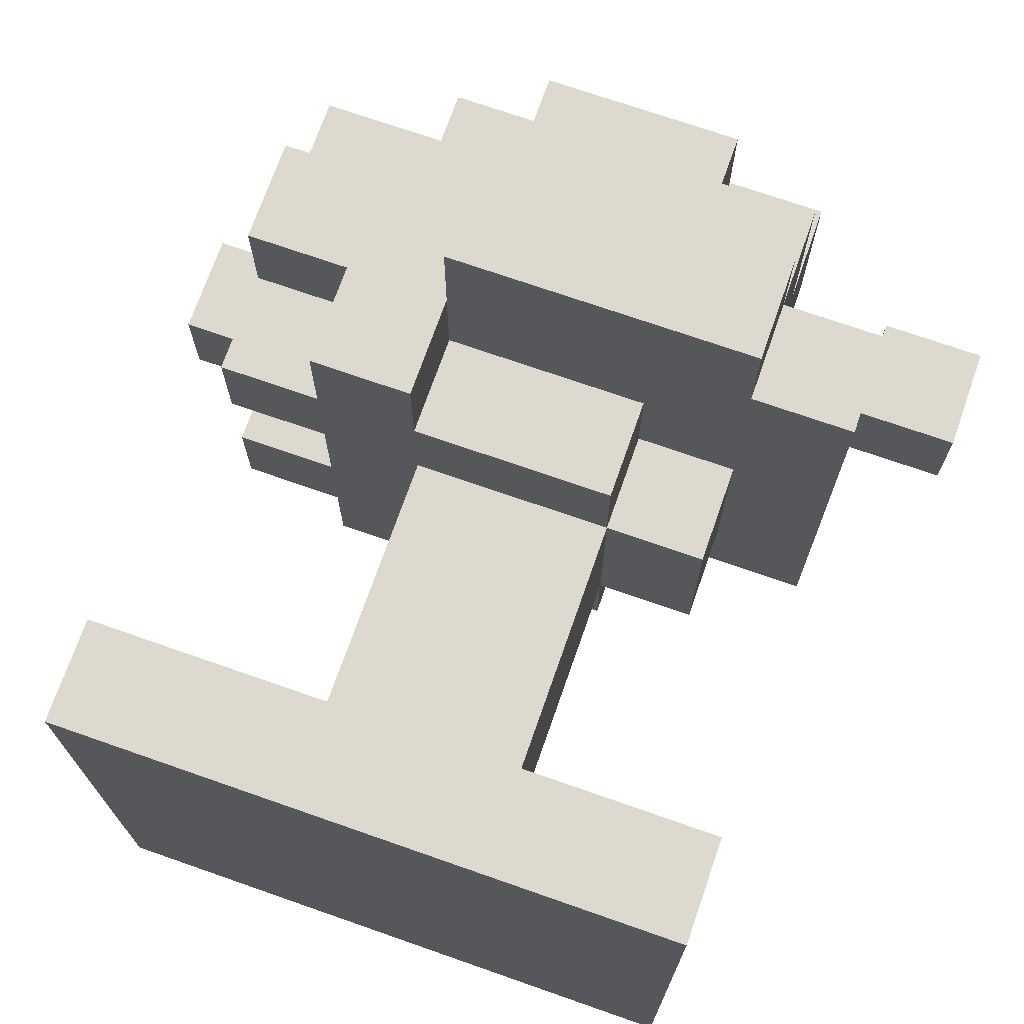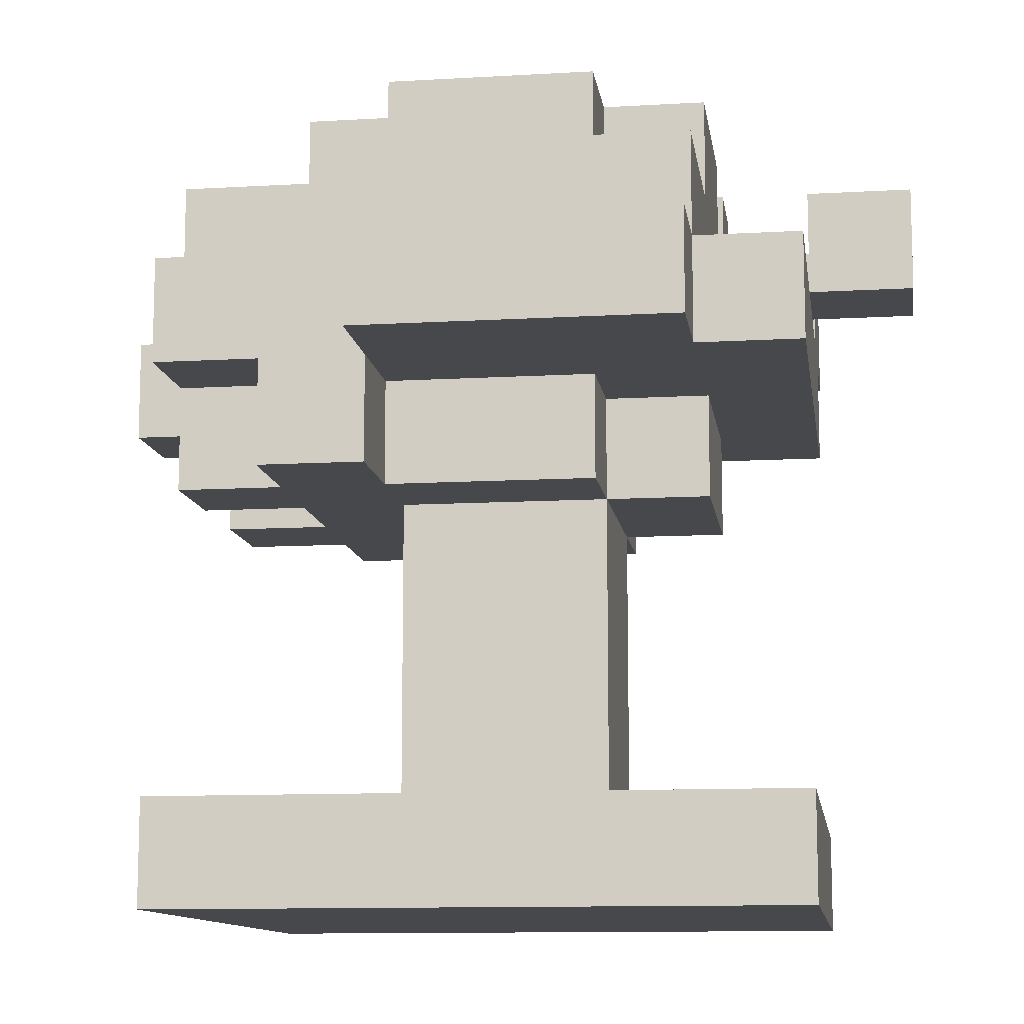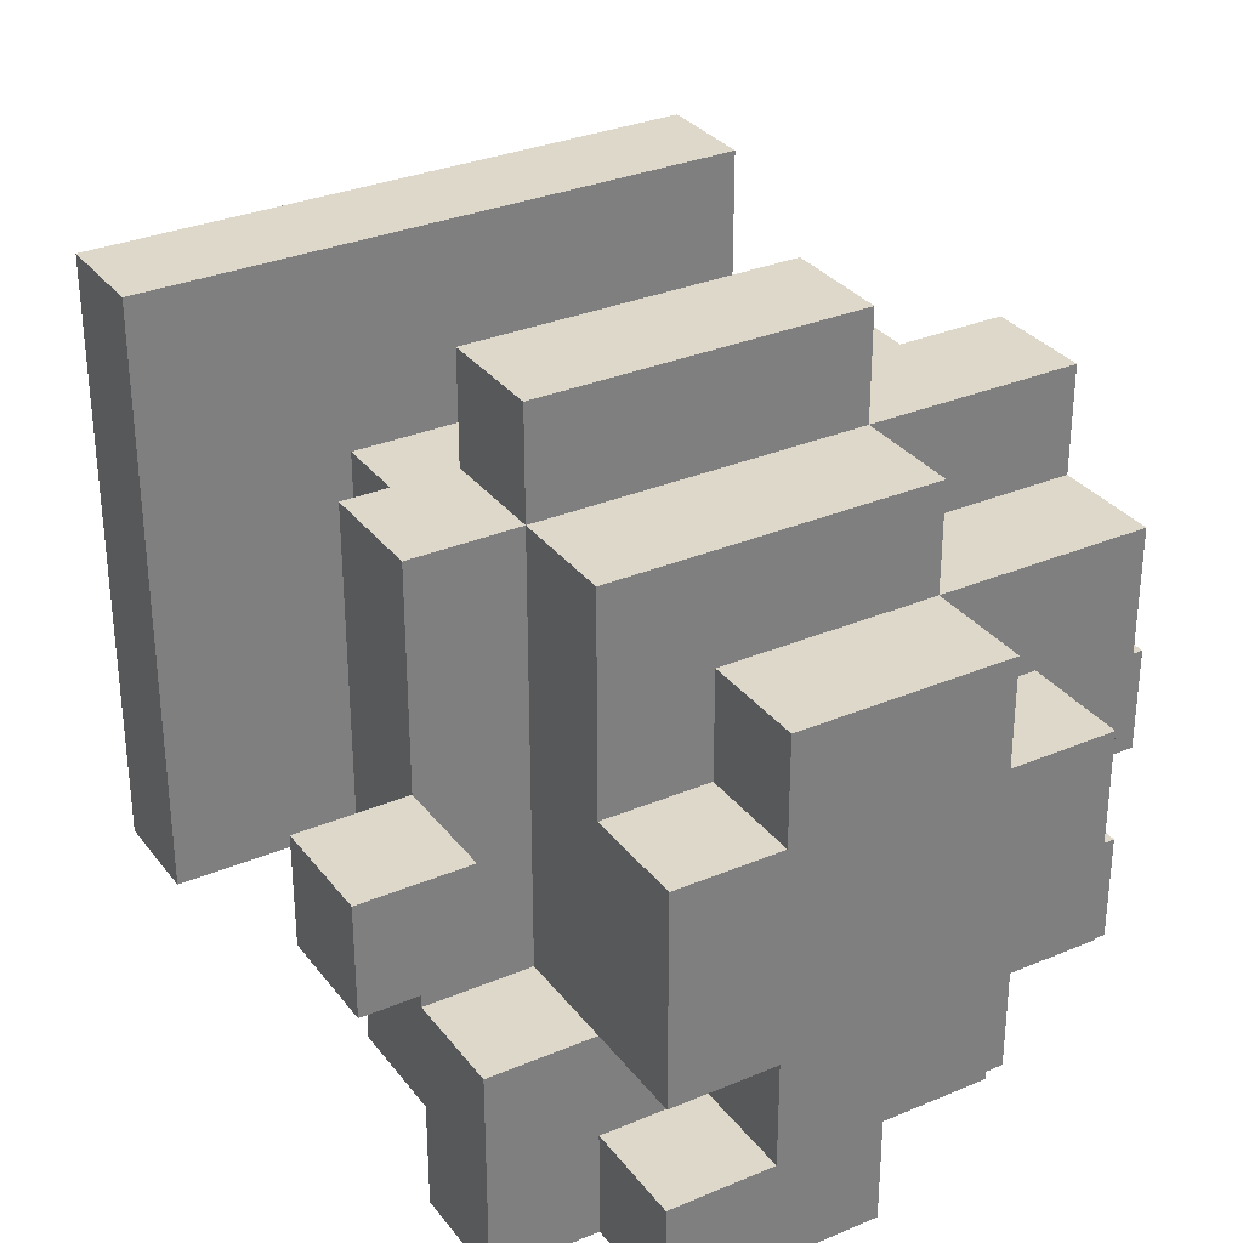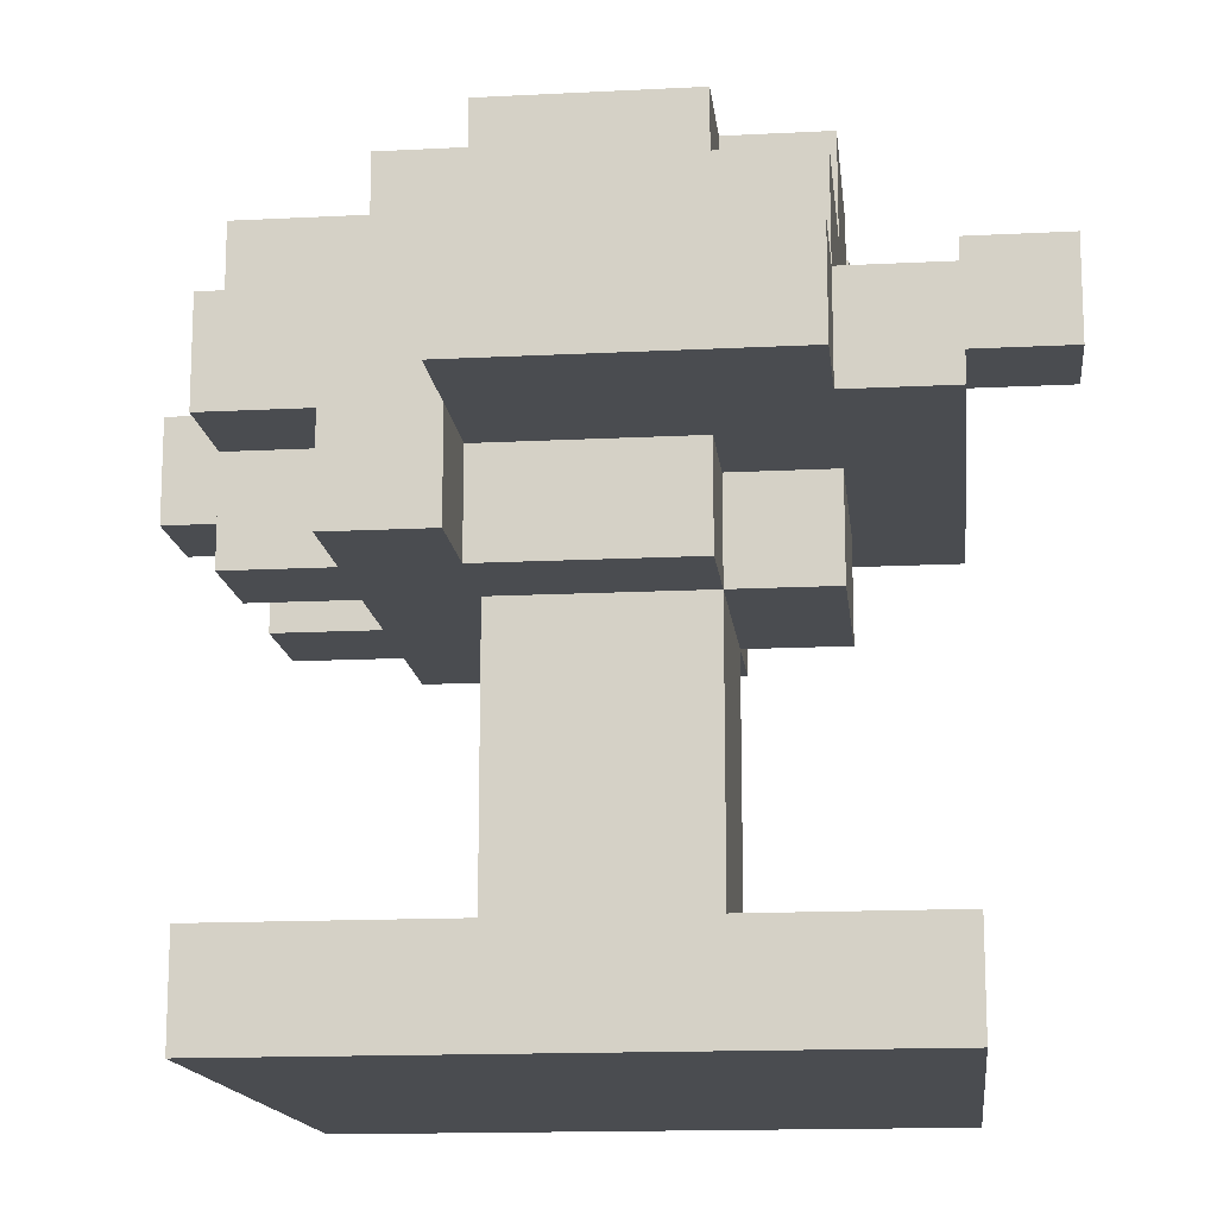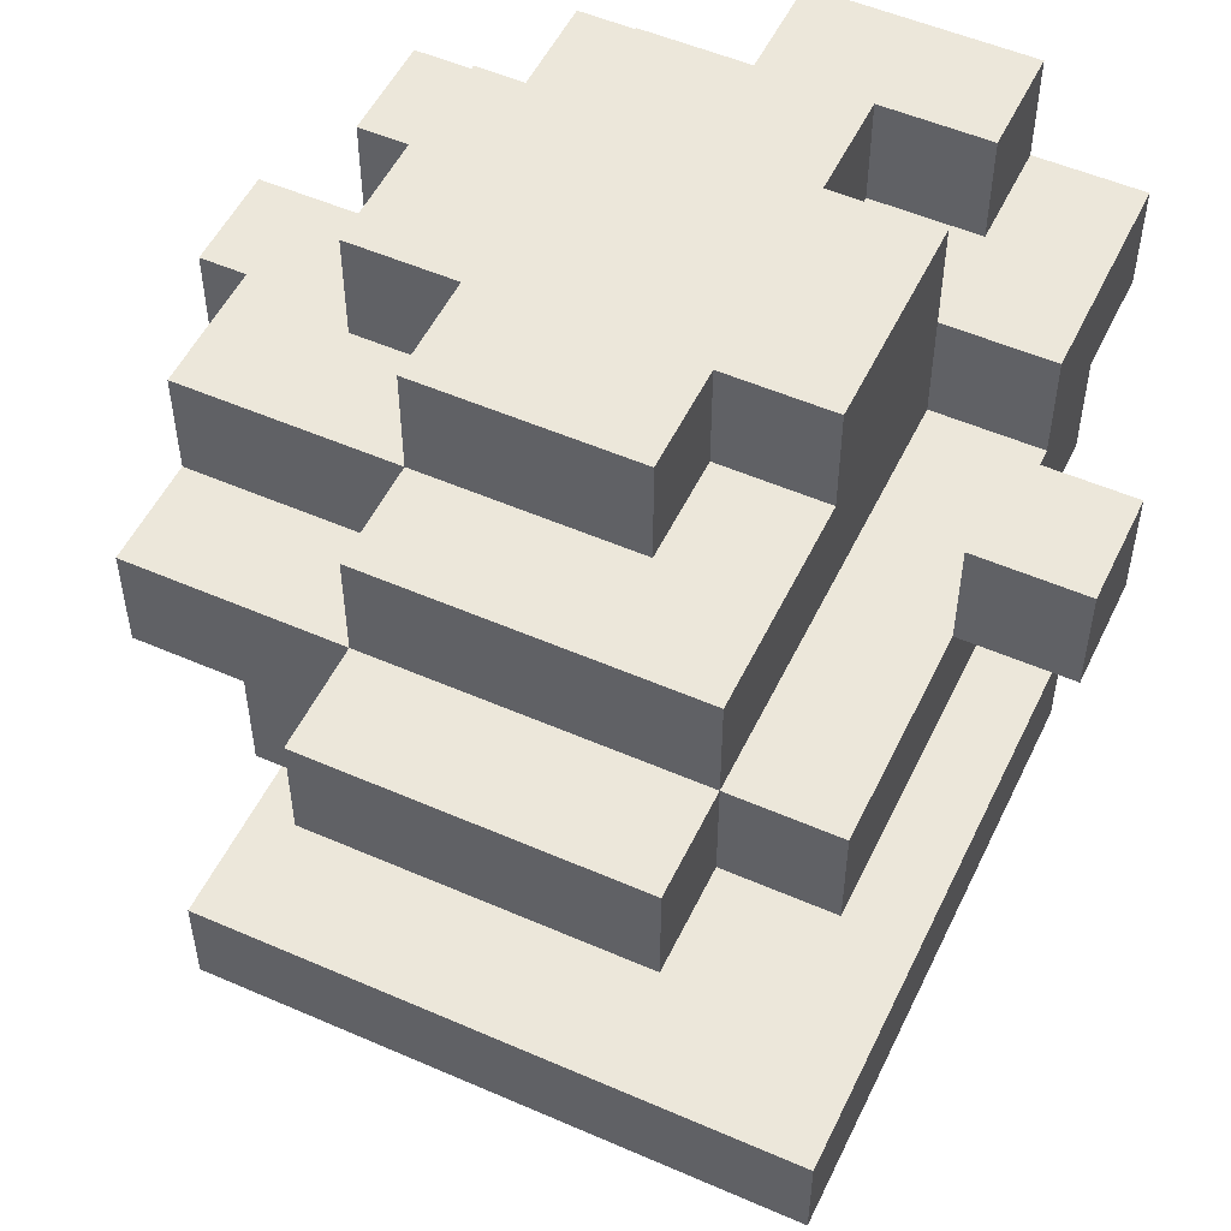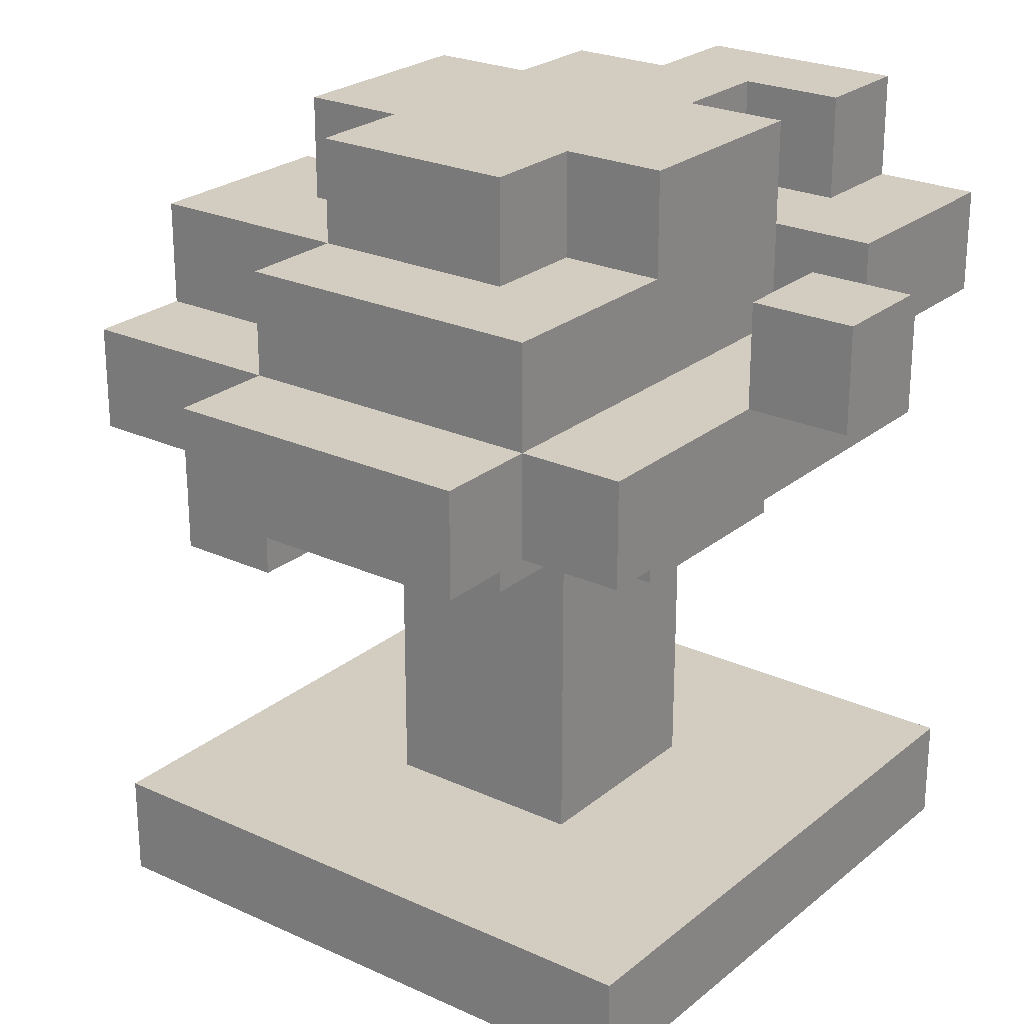
<metadata>
{"format":"obj","ext":"obj","renderer":"f3d","projection":"perspective","resolution":1024,"background":"white","views":[{"elev":71.8,"azim":19.3,"up":"+Z"},{"elev":-11.3,"azim":8.1,"up":"+Y"},{"elev":31.6,"azim":149.1,"up":"+Z"},{"elev":-15.0,"azim":6.3,"up":"+Y"},{"elev":52.5,"azim":25.2,"up":"+Y"},{"elev":24.4,"azim":37.1,"up":"+Y"}]}
</metadata>
<code>
g HomeOPEN_EXPORT-12
v -4 5 -0
v -4 5 -1
v -4 6 -0
v -4 6 -1
v -3 0 3
v -3 0 -3
v -3 1 3
v -3 1 -3
v -3 4 2
v -3 4 1
v -3 4 -0
v -3 4 -1
v -3 5 3
v -3 5 2
v -3 5 1
v -3 5 -0
v -3 5 -1
v -3 5 -3
v -3 6 3
v -3 6 2
v -3 6 1
v -3 6 -0
v -3 6 -1
v -3 6 -2
v -3 6 -3
v -3 7 2
v -3 7 -0
v -3 7 -1
v -3 7 -2
v -2 4 3
v -2 4 2
v -2 4 1
v -2 4 -0
v -2 4 -1
v -2 4 -2
v -2 5 3
v -2 5 2
v -2 5 1
v -2 5 -0
v -2 5 -1
v -2 5 -2
v -2 6 -0
v -2 6 -1
v -2 6 -2
v -2 6 -3
v -2 7 1
v -2 7 -0
v -2 7 -1
v -2 7 -2
v -2 7 -3
v -2 8 1
v -2 8 -1
v -1 1 1
v -1 1 -1
v -1 4 1
v -1 4 -1
v -1 4 -2
v -1 4 -3
v -1 5 4
v -1 5 3
v -1 5 -2
v -1 5 -3
v -1 6 4
v -1 6 3
v -1 6 2
v -1 7 3
v -1 7 2
v -1 7 1
v -1 7 -1
v -1 7 -2
v -1 8 2
v -1 8 1
v -1 8 -1
v -1 8 -2
v 0 7 -2
v 0 7 -3
v 0 8 -2
v 0 8 -3
v 3 6 1
v 3 6 -0
v 3 7 1
v 3 7 -0
v -1 4 3
v -1 4 2
v -1 5 3
v -1 5 2
v 0 4 -2
v 0 4 -3
v 0 5 -2
v 0 5 -3
v 1 1 1
v 1 1 -1
v 1 4 2
v 1 4 1
v 1 4 -1
v 1 4 -2
v 1 5 2
v 1 5 1
v 1 5 -1
v 1 5 -2
v 1 5 -3
v 1 6 -2
v 1 6 -3
v 1 7 2
v 1 7 1
v 1 7 -1
v 1 7 -2
v 1 8 2
v 1 8 1
v 1 8 -1
v 1 8 -2
v 2 4 1
v 2 4 -1
v 2 5 4
v 2 5 3
v 2 5 1
v 2 5 -1
v 2 6 4
v 2 6 3
v 2 6 1
v 2 6 -1
v 2 7 3
v 2 7 1
v 2 7 -1
v 2 7 -2
v 2 7 -3
v 2 8 1
v 2 8 -1
v 2 8 -2
v 2 8 -3
v 3 0 3
v 3 0 -3
v 3 1 3
v 3 1 -3
v 3 5 3
v 3 5 1
v 3 5 -1
v 3 5 -2
v 3 6 3
v 3 6 1
v 3 6 -0
v 3 6 -1
v 3 6 -2
v 3 6 -3
v 3 7 -1
v 3 7 -3
v 4 6 1
v 4 6 -0
v 4 7 1
v 4 7 -0
v -1 5 4
v -1 6 4
v 2 5 4
v 2 6 4
v -3 0 3
v -3 1 3
v -3 5 3
v -3 6 3
v -2 4 3
v -2 5 3
v -1 4 3
v -1 5 3
v -1 6 3
v -1 7 3
v 2 5 3
v 2 6 3
v 2 7 3
v 3 0 3
v 3 1 3
v 3 5 3
v 3 6 3
v -3 4 2
v -3 5 2
v -3 6 2
v -3 7 2
v -2 4 2
v -2 5 2
v -1 4 2
v -1 5 2
v -1 6 2
v -1 7 2
v -1 8 2
v 1 4 2
v 1 5 2
v 1 7 2
v 1 8 2
v -2 7 1
v -2 8 1
v -1 1 1
v -1 4 1
v -1 7 1
v -1 8 1
v 1 1 1
v 1 4 1
v 1 5 1
v 1 7 1
v 1 8 1
v 2 4 1
v 2 5 1
v 2 7 1
v 2 8 1
v 3 6 1
v 3 7 1
v 4 6 1
v 4 7 1
v -4 5 -0
v -4 6 -0
v -3 4 -0
v -3 5 -0
v -3 6 -0
v -2 4 -0
v -2 5 -0
v -3 6 -1
v -3 7 -1
v -2 6 -1
v -2 7 -1
v 2 6 -1
v 2 7 -1
v 3 6 -1
v 3 7 -1
v 1 7 -2
v 1 8 -2
v 2 7 -2
v 2 8 -2
v -3 4 1
v -3 5 1
v -2 4 1
v -2 5 1
v -3 6 -0
v -3 7 -0
v -2 6 -0
v -2 7 -0
v 3 6 -0
v 3 7 -0
v 4 6 -0
v 4 7 -0
v -4 5 -1
v -4 6 -1
v -3 4 -1
v -3 5 -1
v -3 6 -1
v -2 4 -1
v -2 5 -1
v -2 7 -1
v -2 8 -1
v -1 1 -1
v -1 4 -1
v -1 7 -1
v -1 8 -1
v 1 1 -1
v 1 4 -1
v 1 5 -1
v 1 7 -1
v 1 8 -1
v 2 4 -1
v 2 5 -1
v 2 7 -1
v 2 8 -1
v -3 6 -2
v -3 7 -2
v -2 4 -2
v -2 5 -2
v -2 6 -2
v -2 7 -2
v -1 4 -2
v -1 5 -2
v -1 7 -2
v -1 8 -2
v 0 4 -2
v 0 5 -2
v 0 7 -2
v 0 8 -2
v 1 4 -2
v 1 5 -2
v 1 6 -2
v 2 5 -2
v 2 6 -2
v 3 5 -2
v 3 6 -2
v -3 0 -3
v -3 1 -3
v -3 5 -3
v -3 6 -3
v -2 6 -3
v -2 7 -3
v -1 4 -3
v -1 5 -3
v -1 6 -3
v 0 4 -3
v 0 5 -3
v 0 7 -3
v 0 8 -3
v 1 5 -3
v 1 6 -3
v 2 7 -3
v 2 8 -3
v 3 0 -3
v 3 1 -3
v 3 6 -3
v 3 7 -3
v -3 0 3
v 3 0 3
v -3 0 -3
v 3 0 -3
v -2 4 3
v -1 4 3
v -3 4 2
v -2 4 2
v -1 4 2
v 1 4 2
v -3 4 1
v -2 4 1
v -1 4 1
v 1 4 1
v 2 4 1
v -3 4 -0
v -2 4 -0
v -3 4 -1
v -2 4 -1
v -1 4 -1
v 1 4 -1
v 2 4 -1
v -2 4 -2
v -1 4 -2
v 0 4 -2
v 1 4 -2
v -1 4 -3
v 0 4 -3
v -1 5 4
v 2 5 4
v -3 5 3
v -2 5 3
v -1 5 3
v 1 5 3
v 2 5 3
v 3 5 3
v -3 5 2
v -2 5 2
v -1 5 2
v 1 5 2
v 2 5 2
v -3 5 1
v -2 5 1
v 1 5 1
v 2 5 1
v 3 5 1
v -4 5 -0
v -3 5 -0
v -2 5 -0
v -4 5 -1
v -3 5 -1
v -2 5 -1
v 1 5 -1
v 2 5 -1
v 3 5 -1
v -2 5 -2
v -1 5 -2
v 0 5 -2
v 1 5 -2
v 2 5 -2
v 3 5 -2
v -3 5 -3
v -1 5 -3
v 0 5 -3
v 1 5 -3
v 3 6 1
v 4 6 1
v 3 6 -0
v 4 6 -0
v 1 6 -2
v 2 6 -2
v 3 6 -2
v 1 6 -3
v 3 6 -3
v -3 1 3
v 3 1 3
v -1 1 1
v 1 1 1
v -1 1 -1
v 1 1 -1
v -3 1 -3
v 3 1 -3
v -1 6 4
v 2 6 4
v -3 6 3
v -1 6 3
v 2 6 3
v 3 6 3
v -3 6 2
v -1 6 2
v 2 6 1
v 3 6 1
v -4 6 -0
v -3 6 -0
v -2 6 -0
v 3 6 -0
v -4 6 -1
v -3 6 -1
v -2 6 -1
v 2 6 -1
v 3 6 -1
v -3 6 -2
v -2 6 -2
v -3 6 -3
v -2 6 -3
v -1 7 3
v 2 7 3
v -3 7 2
v -1 7 2
v 1 7 2
v -2 7 1
v -1 7 1
v 1 7 1
v 2 7 1
v 3 7 1
v 4 7 1
v -3 7 -0
v -2 7 -0
v 3 7 -0
v 4 7 -0
v -3 7 -1
v -2 7 -1
v -1 7 -1
v 1 7 -1
v 2 7 -1
v 3 7 -1
v -3 7 -2
v -2 7 -2
v -1 7 -2
v 0 7 -2
v 1 7 -2
v 2 7 -2
v -2 7 -3
v 0 7 -3
v 2 7 -3
v 3 7 -3
v -1 8 2
v 1 8 2
v -2 8 1
v -1 8 1
v 1 8 1
v 2 8 1
v -2 8 -1
v -1 8 -1
v 1 8 -1
v 2 8 -1
v -1 8 -2
v 0 8 -2
v 1 8 -2
v 2 8 -2
v 0 8 -3
v 2 8 -3
f 3 2 1
f 4 2 3
f 7 6 5
f 8 6 7
f 14 10 9
f 15 10 14
f 16 12 11
f 17 12 16
f 19 15 14
f 19 14 13
f 20 15 19
f 21 16 15
f 21 15 20
f 22 16 21
f 23 18 17
f 24 18 23
f 25 18 24
f 26 22 21
f 26 21 20
f 27 22 26
f 28 24 23
f 29 24 28
f 36 31 30
f 37 31 36
f 38 33 32
f 39 33 38
f 40 35 34
f 41 35 40
f 47 43 42
f 48 43 47
f 49 45 44
f 50 45 49
f 51 48 47
f 51 47 46
f 52 48 51
f 55 54 53
f 56 54 55
f 61 58 57
f 62 58 61
f 63 60 59
f 64 60 63
f 66 65 64
f 67 65 66
f 71 68 67
f 72 68 71
f 73 70 69
f 74 70 73
f 77 76 75
f 78 76 77
f 81 80 79
f 82 80 81
f 83 84 85
f 85 84 86
f 87 88 89
f 89 88 90
f 91 92 94
f 94 92 95
f 93 94 97
f 97 94 98
f 95 96 99
f 99 96 100
f 100 101 102
f 102 101 103
f 104 105 108
f 108 105 109
f 106 107 110
f 110 107 111
f 112 113 116
f 116 113 117
f 114 115 118
f 118 115 119
f 119 120 122
f 120 121 123
f 122 120 123
f 123 121 124
f 123 124 127
f 127 124 128
f 125 126 129
f 129 126 130
f 131 132 133
f 133 132 134
f 135 136 139
f 136 137 140
f 139 136 140
f 140 137 141
f 137 138 142
f 141 137 142
f 142 138 143
f 143 144 145
f 142 143 145
f 145 144 146
f 147 148 149
f 149 148 150
f 153 152 151
f 154 152 153
f 160 158 157
f 161 160 159
f 162 158 160
f 162 160 161
f 163 158 162
f 166 164 163
f 167 164 166
f 168 156 155
f 169 156 168
f 170 166 165
f 171 166 170
f 176 173 172
f 177 173 176
f 180 175 174
f 181 175 180
f 183 179 178
f 184 179 183
f 185 182 181
f 186 182 185
f 191 188 187
f 192 188 191
f 193 190 189
f 194 190 193
f 198 195 194
f 199 195 198
f 200 197 196
f 201 197 200
f 204 203 202
f 205 203 204
f 209 207 206
f 210 207 209
f 211 209 208
f 212 209 211
f 215 214 213
f 216 214 215
f 219 218 217
f 220 218 219
f 223 222 221
f 224 222 223
f 225 226 227
f 227 226 228
f 229 230 231
f 231 230 232
f 233 234 235
f 235 234 236
f 237 238 240
f 240 238 241
f 239 240 242
f 242 240 243
f 244 245 248
f 248 245 249
f 246 247 250
f 250 247 251
f 251 252 255
f 255 252 256
f 253 254 257
f 257 254 258
f 259 260 263
f 263 260 264
f 261 262 265
f 265 262 266
f 267 268 271
f 271 268 272
f 269 270 273
f 273 270 274
f 274 275 276
f 276 275 277
f 276 277 278
f 278 277 279
f 282 283 284
f 282 284 287
f 284 285 287
f 287 285 288
f 286 287 289
f 287 288 290
f 289 287 290
f 288 285 291
f 290 288 293
f 291 292 294
f 293 288 294
f 288 291 294
f 294 292 295
f 295 292 296
f 280 281 297
f 297 281 298
f 294 295 299
f 299 295 300
f 303 302 301
f 304 302 303
f 308 306 305
f 309 306 308
f 311 308 307
f 311 310 309
f 311 309 308
f 312 310 311
f 313 310 312
f 314 310 313
f 317 313 312
f 318 317 316
f 319 313 317
f 319 317 318
f 320 313 319
f 321 315 314
f 322 315 321
f 323 320 319
f 323 321 320
f 324 321 323
f 325 321 324
f 326 321 325
f 327 325 324
f 328 325 327
f 333 330 329
f 334 330 333
f 335 330 334
f 337 332 331
f 338 332 337
f 339 334 333
f 340 336 335
f 340 334 339
f 340 335 334
f 341 336 340
f 344 341 340
f 345 336 341
f 345 341 344
f 346 336 345
f 348 343 342
f 349 343 348
f 350 348 347
f 351 348 350
f 354 346 345
f 355 346 354
f 356 352 351
f 359 354 353
f 360 355 354
f 360 354 359
f 361 355 360
f 362 357 356
f 362 356 351
f 363 357 362
f 364 359 358
f 365 359 364
f 368 367 366
f 369 367 368
f 373 371 370
f 373 372 371
f 374 372 373
f 375 376 377
f 377 376 378
f 375 377 379
f 378 376 380
f 375 379 381
f 379 380 381
f 380 376 382
f 381 380 382
f 383 384 386
f 386 384 387
f 385 386 389
f 389 386 390
f 387 388 391
f 391 388 392
f 391 392 396
f 393 394 397
f 394 395 398
f 397 394 398
f 398 395 399
f 391 396 400
f 400 396 401
f 402 403 404
f 404 403 405
f 406 407 409
f 409 407 410
f 408 409 411
f 411 409 412
f 410 407 413
f 413 407 414
f 408 411 417
f 417 411 418
f 415 416 419
f 419 416 420
f 421 422 427
f 422 423 427
f 427 423 428
f 428 423 429
f 425 426 431
f 424 425 431
f 431 426 432
f 429 430 433
f 428 429 433
f 433 430 434
f 432 426 435
f 435 426 436
f 437 438 440
f 440 438 441
f 439 440 443
f 441 442 443
f 440 441 443
f 443 442 444
f 444 442 445
f 445 442 446
f 444 445 447
f 447 445 448
f 448 445 449
f 449 450 451
f 448 449 451
f 451 450 452

</code>
